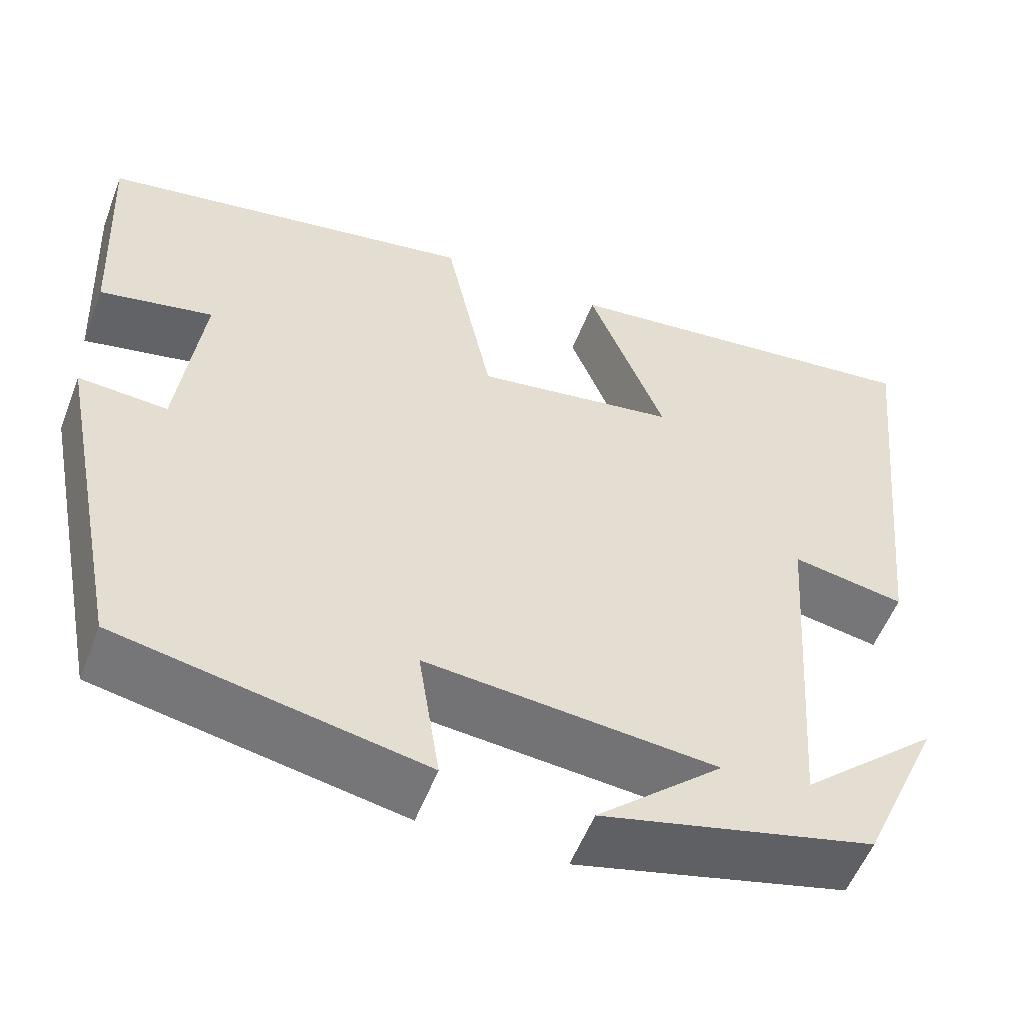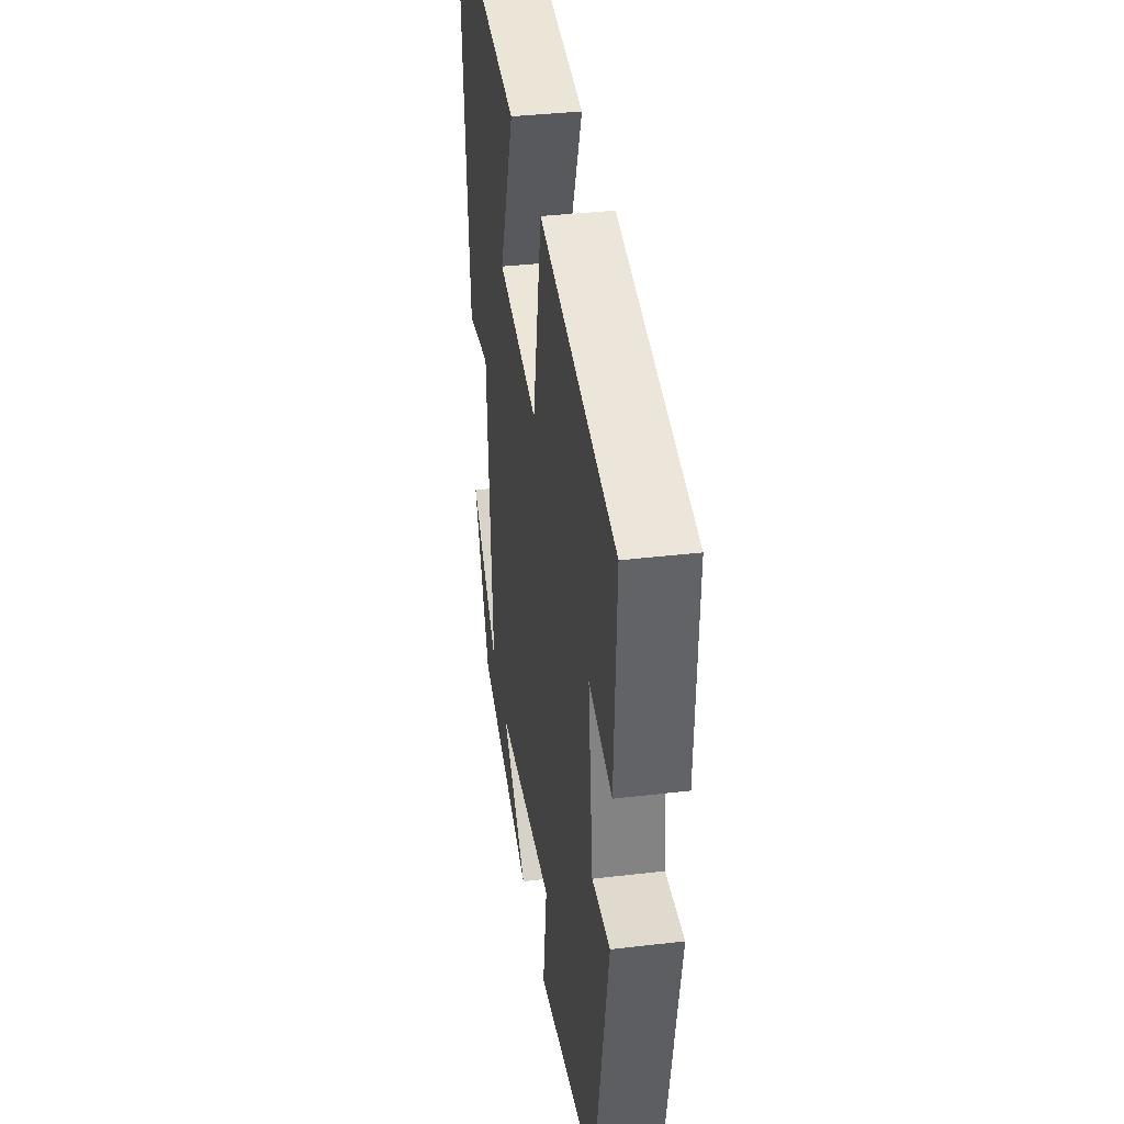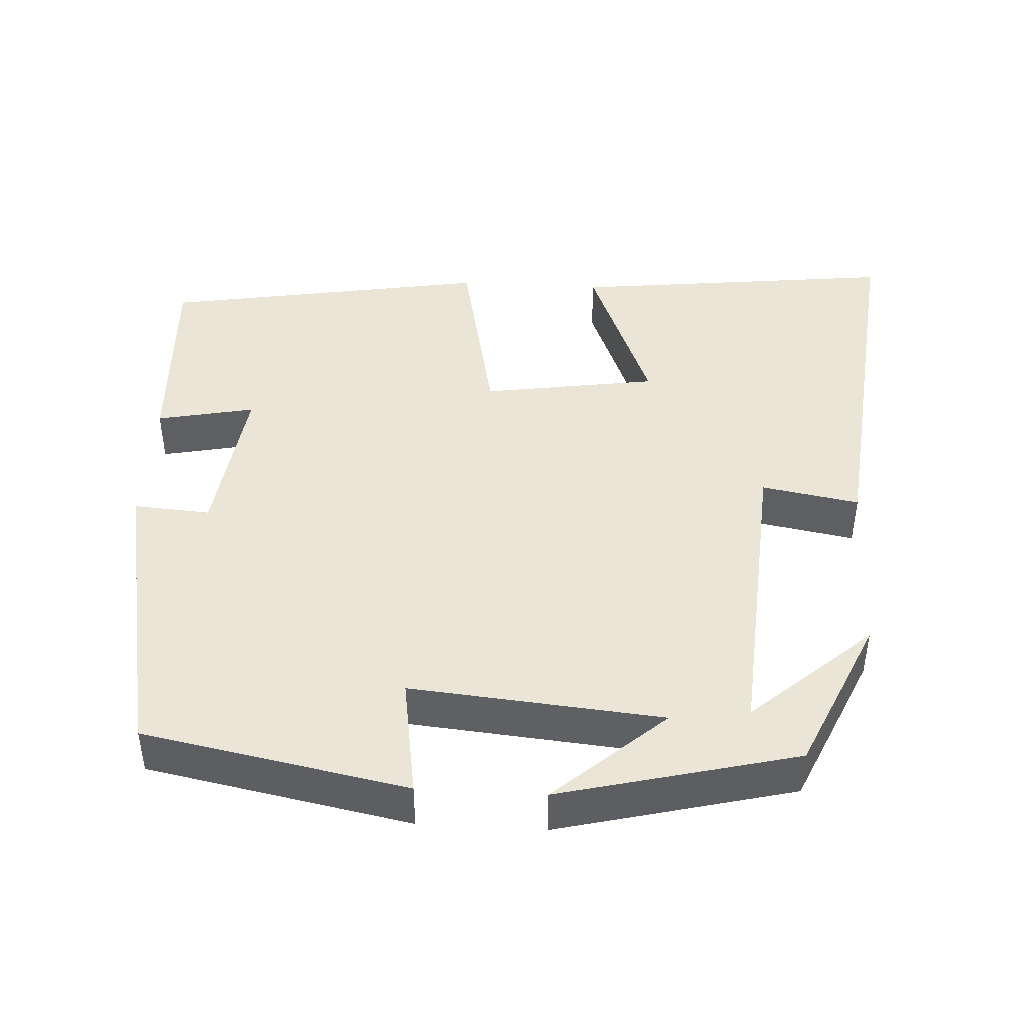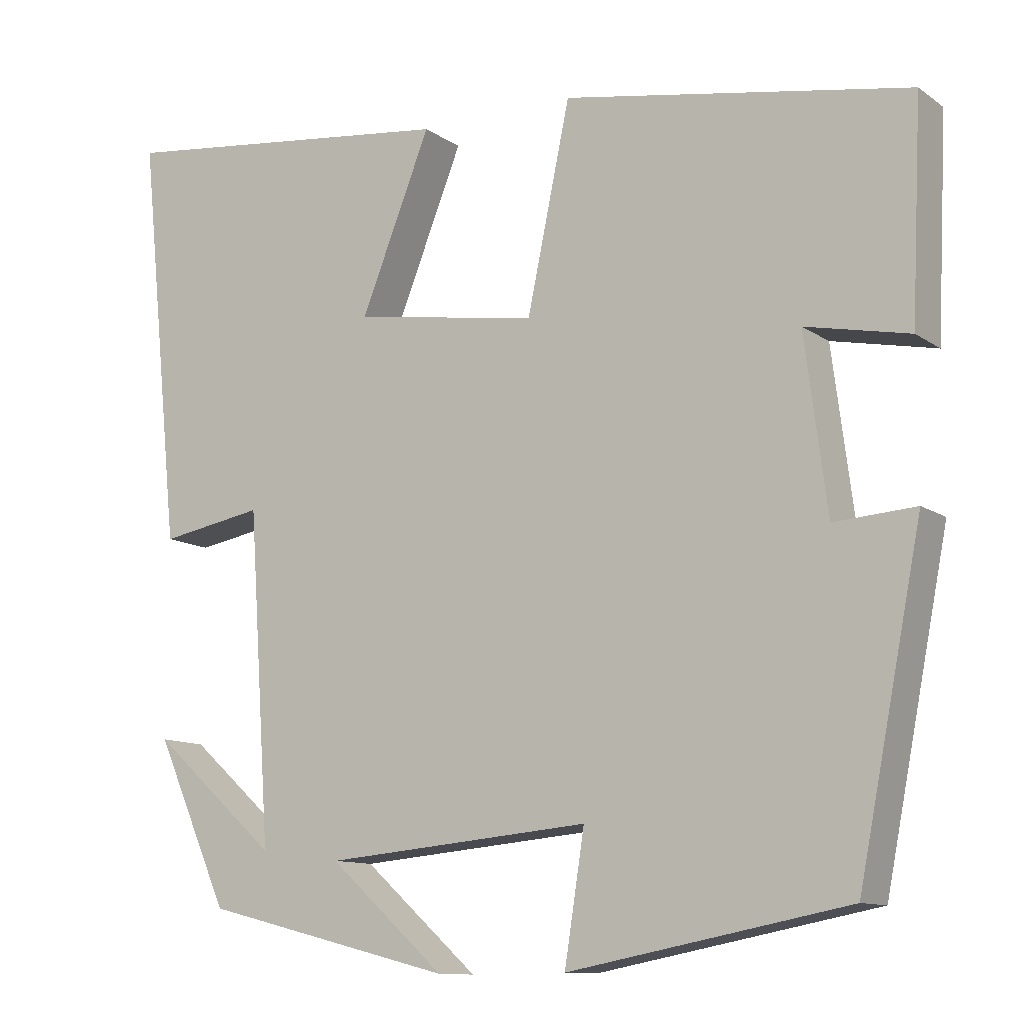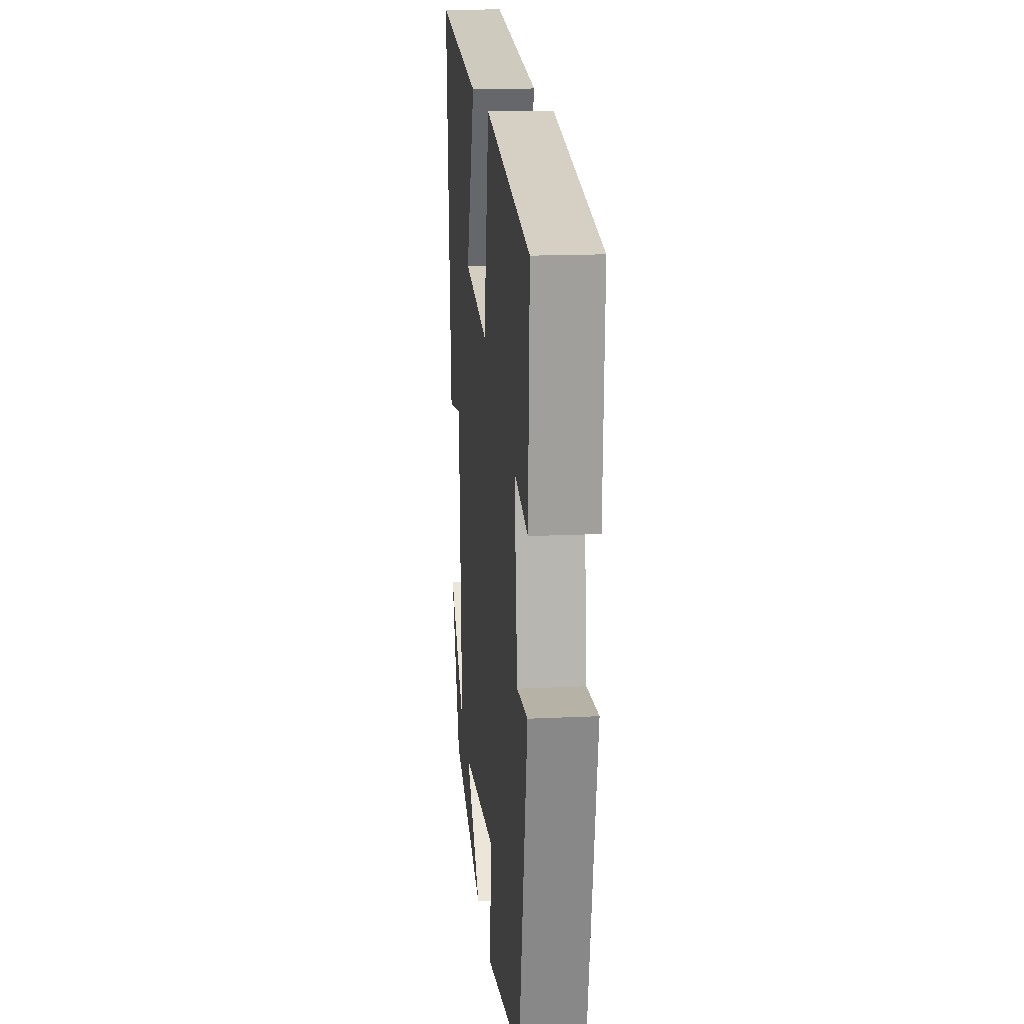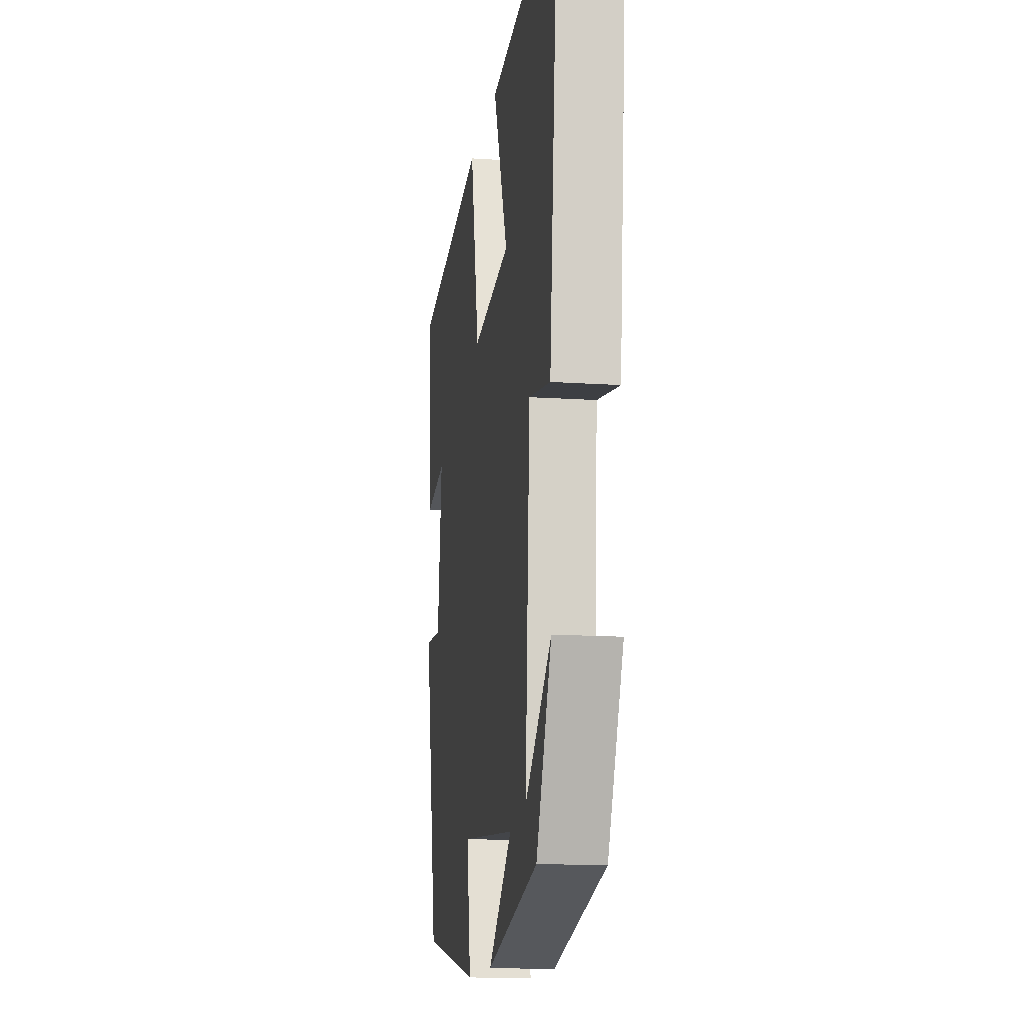
<metadata>
{"format":"obj","ext":"obj","renderer":"f3d","projection":"perspective","resolution":1024,"background":"white","views":[{"elev":-54.7,"azim":159.1,"up":"+Z"},{"elev":36.8,"azim":81.3,"up":"+Z"},{"elev":44.0,"azim":-176.7,"up":"+Y"},{"elev":-11.3,"azim":32.0,"up":"+Z"},{"elev":16.4,"azim":84.5,"up":"+Z"},{"elev":-14.0,"azim":-98.6,"up":"+Z"}]}
</metadata>
<code>
v 0.42 0.07 -0.433
v 0.07 0.07 -0.5
v 0.095 0.07 -0.34
v -0.239 0.07 -0.37
v -0.094 0.07 -0.5
v -0.408 0.07 -0.421
v -0.5 0.07 -0.214
v -0.342 0.07 -0.355
v -0.37 0.07 0.059
v -0.5 0.07 0.036
v -0.552 0.07 0.551
v -0.119 0.07 0.5
v -0.207 0.07 0.279
v 0.025 0.07 0.243
v 0.079 0.07 0.5
v 0.513 0.07 0.425
v 0.5 0.07 0.155
v 0.37 0.07 0.182
v 0.398 0.07 -0.036
v 0.5 0.07 -0.029
v 0.42 0 -0.433
v 0.07 0 -0.5
v 0.095 0 -0.34
v -0.239 0 -0.37
v -0.094 0 -0.5
v -0.408 0 -0.421
v -0.5 0 -0.214
v -0.342 0 -0.355
v -0.37 0 0.059
v -0.5 0 0.036
v -0.552 0 0.551
v -0.119 0 0.5
v -0.207 0 0.279
v 0.025 0 0.243
v 0.079 0 0.5
v 0.513 0 0.425
v 0.5 0 0.155
v 0.37 0 0.182
v 0.398 0 -0.036
v 0.5 0 -0.029
f 19 20 1 2
f 18 19 2 3
f 15 16 17 18
f 14 15 18 3
f 13 14 3 4
f 10 11 12 13
f 9 10 13
f 8 9 13 4
f 6 7 8
f 4 5 6 8
f 22 21 40 39
f 23 22 39 38
f 38 37 36 35
f 23 38 35 34
f 24 23 34 33
f 33 32 31 30
f 33 30 29
f 24 33 29 28
f 28 27 26
f 28 26 25 24
f 1 21 22 2
f 2 22 23 3
f 3 23 24 4
f 4 24 25 5
f 5 25 26 6
f 6 26 27 7
f 7 27 28 8
f 8 28 29 9
f 9 29 30 10
f 10 30 31 11
f 11 31 32 12
f 12 32 33 13
f 13 33 34 14
f 14 34 35 15
f 15 35 36 16
f 16 36 37 17
f 17 37 38 18
f 18 38 39 19
f 19 39 40 20
f 20 40 21 1

</code>
